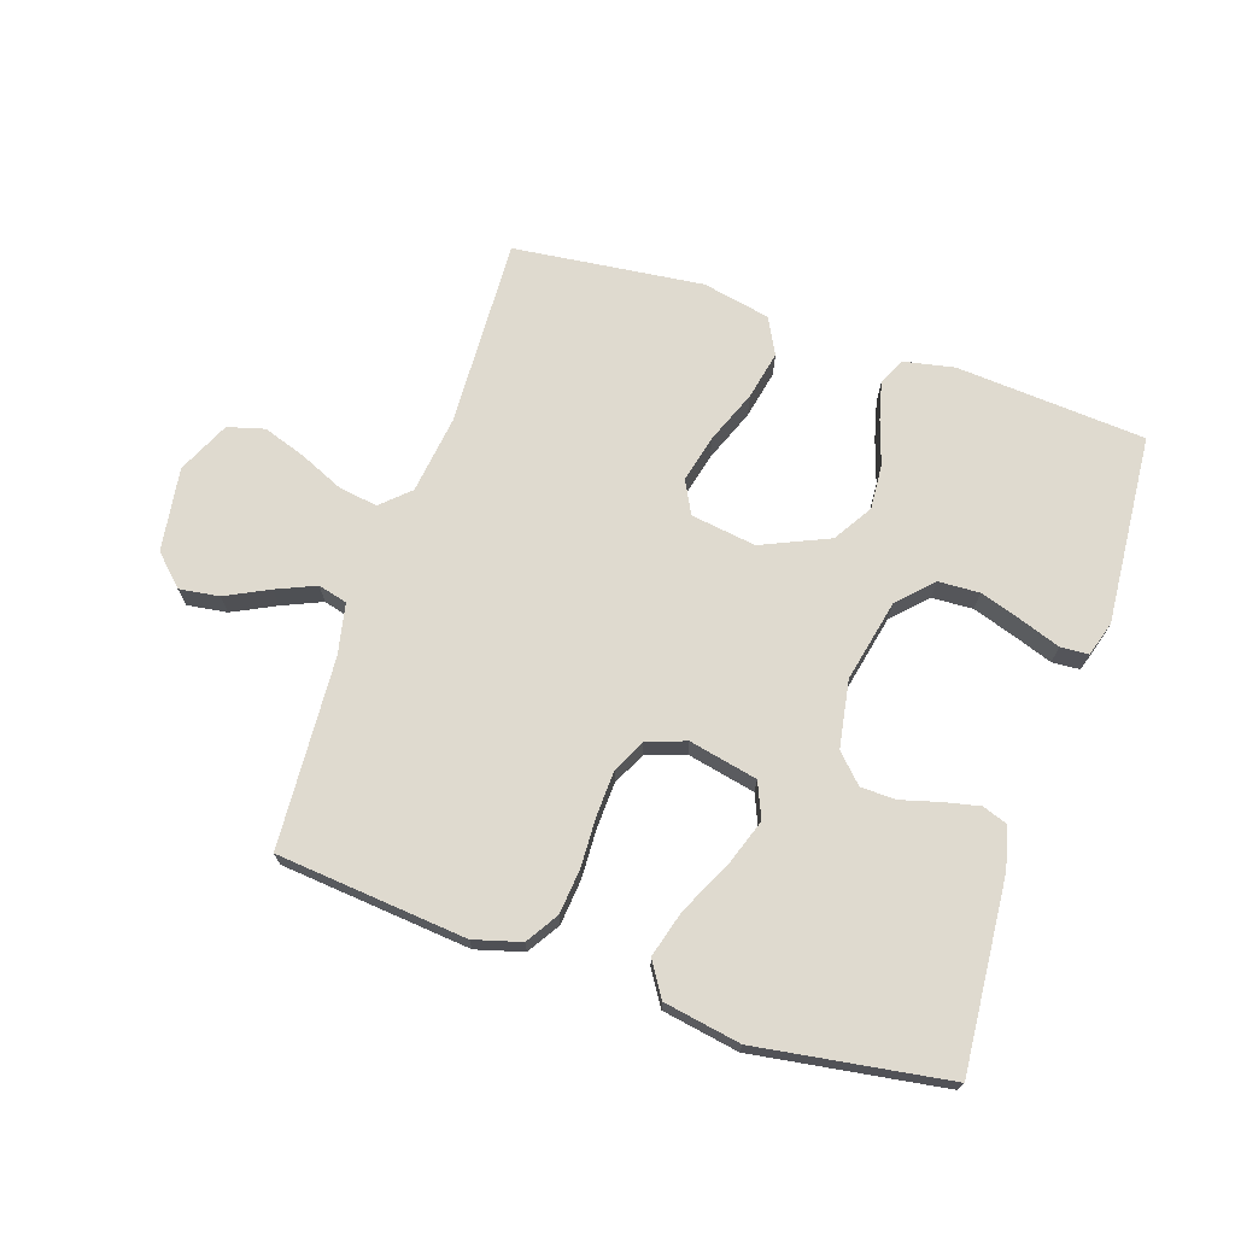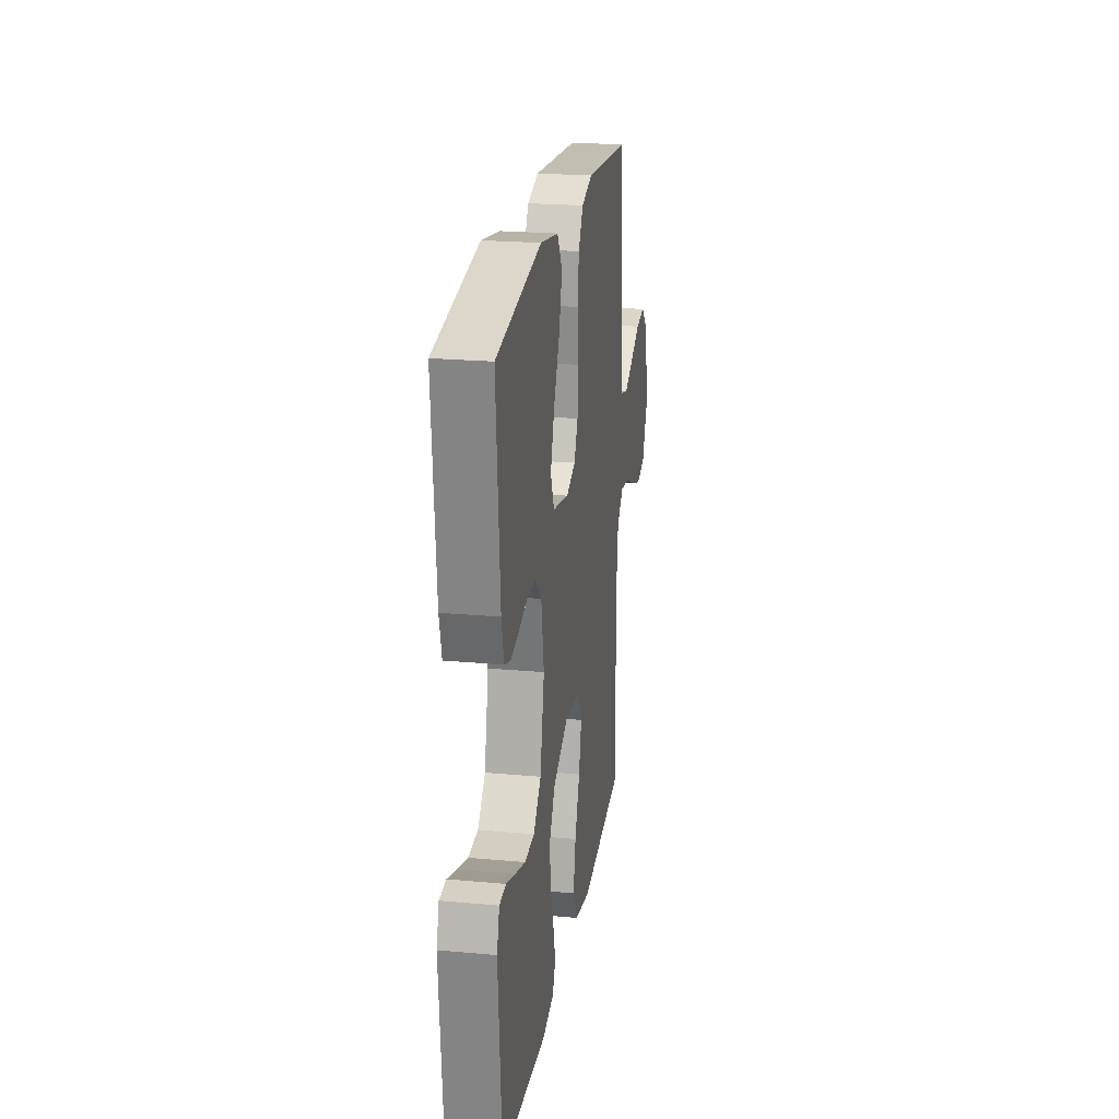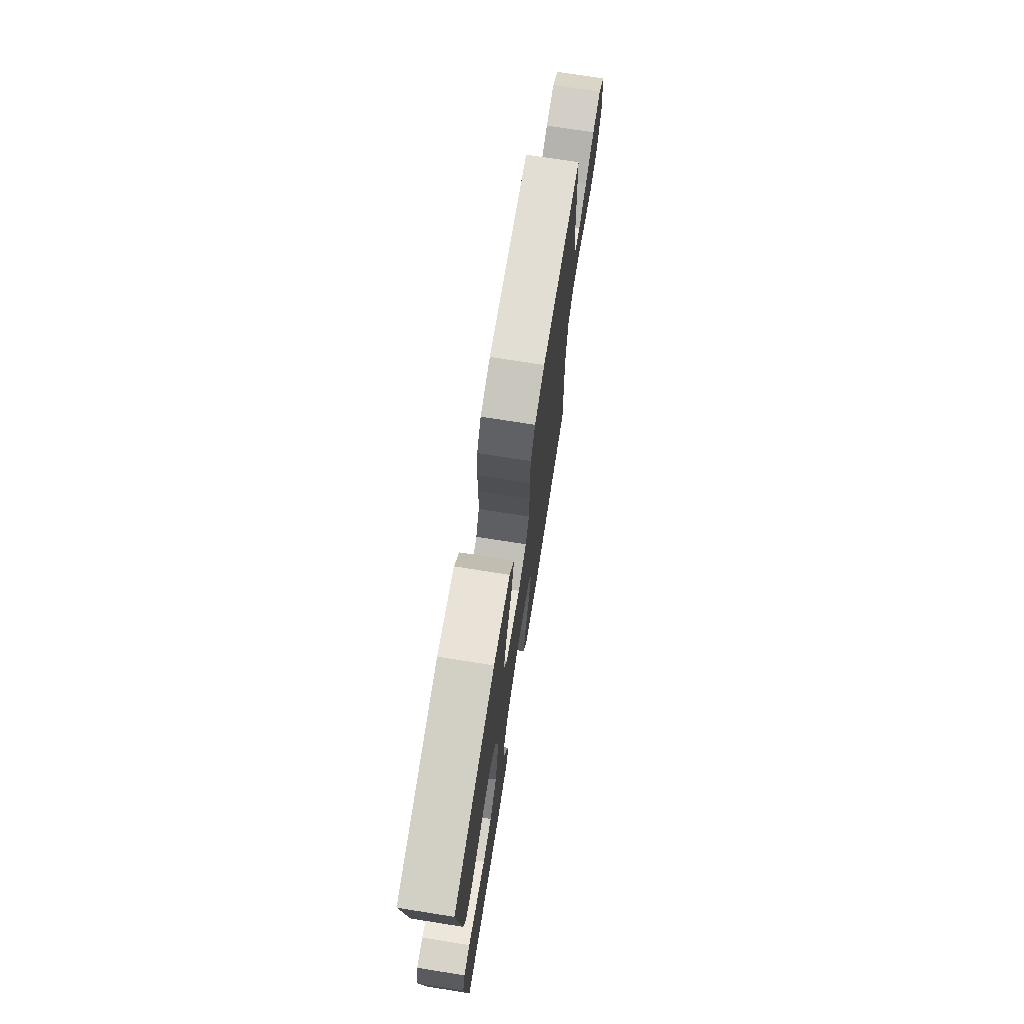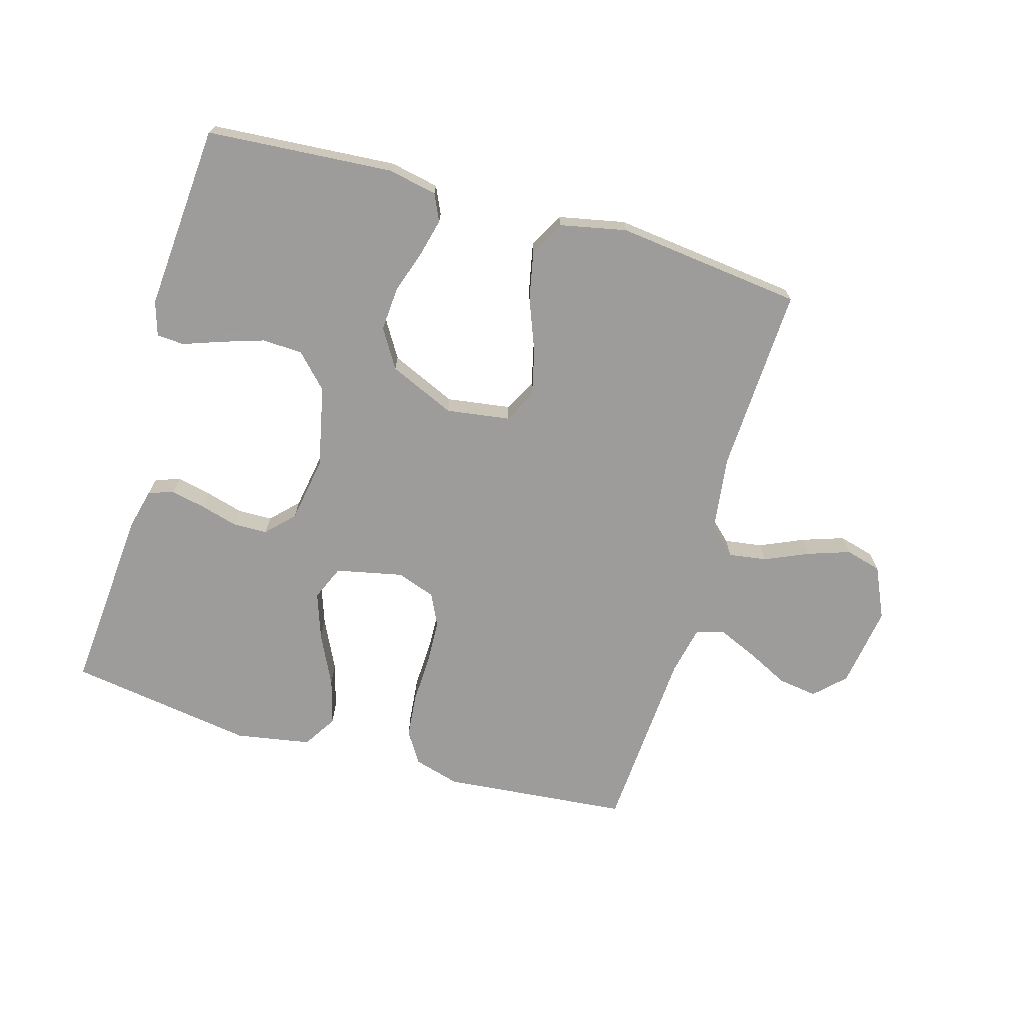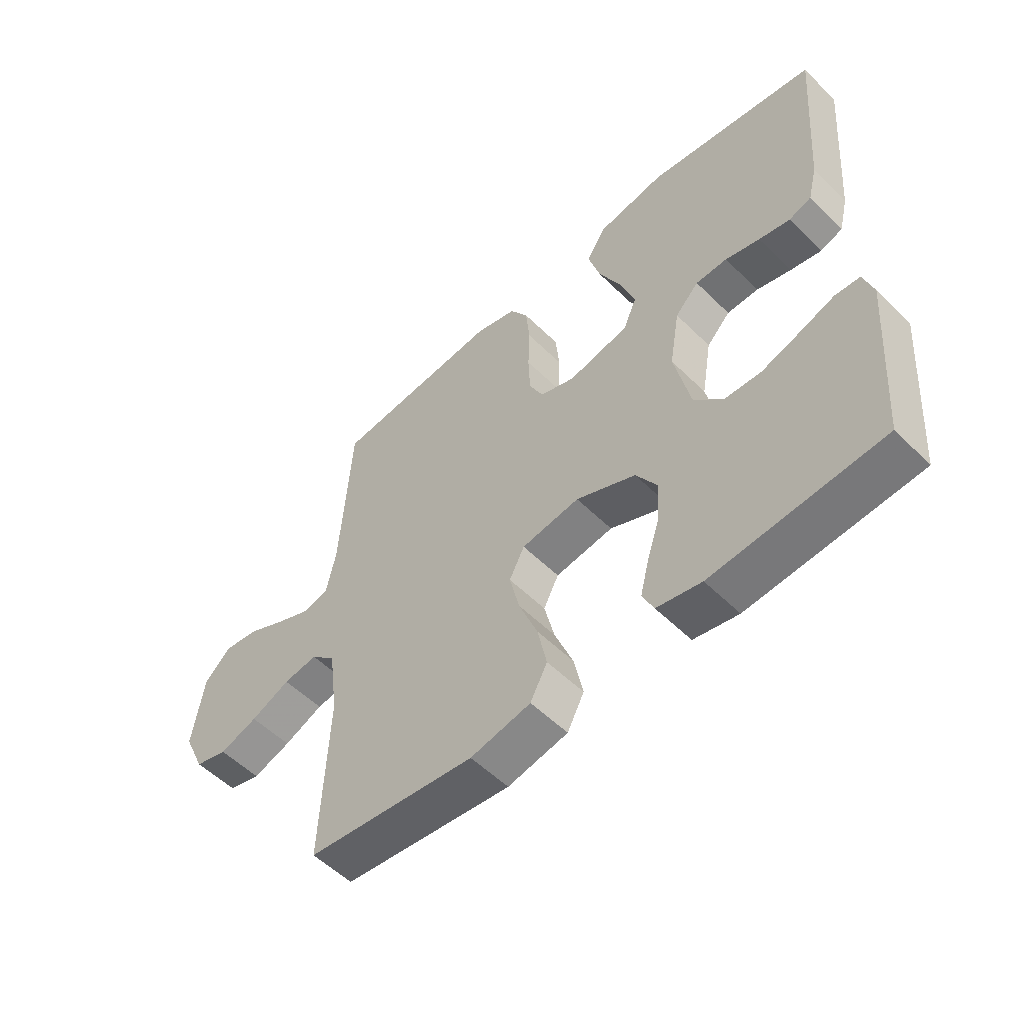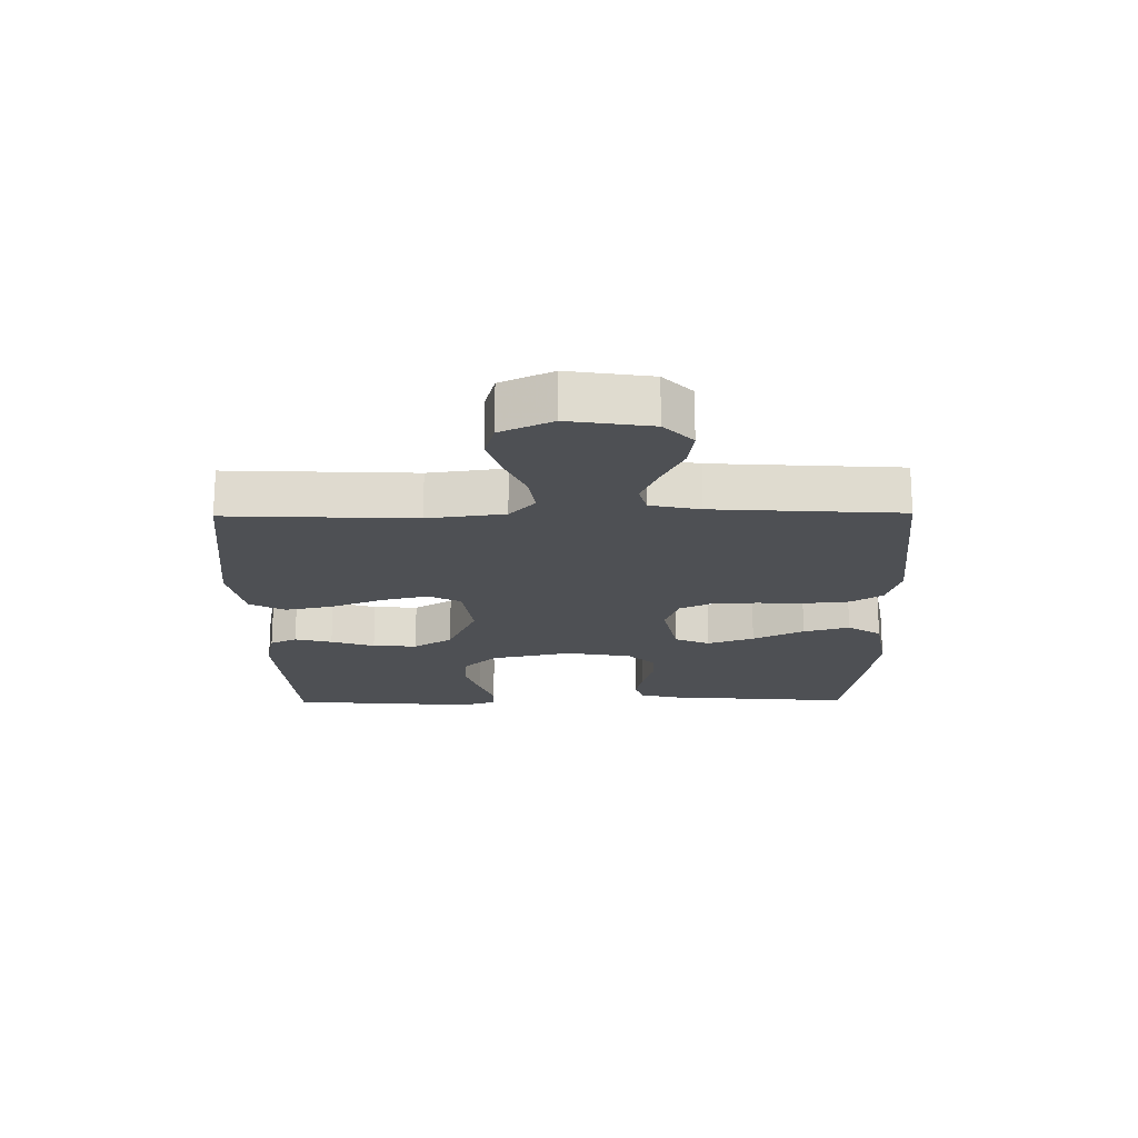
<metadata>
{"format":"obj","ext":"obj","renderer":"f3d","projection":"perspective","resolution":1024,"background":"white","views":[{"elev":70.6,"azim":18.5,"up":"+Y"},{"elev":22.5,"azim":98.9,"up":"+Z"},{"elev":72.9,"azim":99.0,"up":"+Z"},{"elev":-70.3,"azim":163.9,"up":"+Y"},{"elev":-54.3,"azim":43.9,"up":"+Z"},{"elev":-19.0,"azim":-89.3,"up":"+Y"}]}
</metadata>
<code>
v 0.5 0.07 0.5
v 0.476 0.07 0.2
v 0.46 0.07 0.135
v 0.42 0.07 0.121
v 0.365 0.07 0.133
v 0.304 0.07 0.15
v 0.248 0.07 0.149
v 0.206 0.07 0.106
v 0.188 0.07 0
v 0.216 0.07 -0.13
v 0.267 0.07 -0.183
v 0.332 0.07 -0.186
v 0.4 0.07 -0.164
v 0.462 0.07 -0.142
v 0.506 0.07 -0.145
v 0.523 0.07 -0.2
v 0.5 0.07 -0.5
v 0.2 0.07 -0.522
v 0.121 0.07 -0.506
v 0.101 0.07 -0.463
v 0.116 0.07 -0.403
v 0.139 0.07 -0.333
v 0.144 0.07 -0.262
v 0.106 0.07 -0.2
v 0 0.07 -0.153
v -0.103 0.07 -0.168
v -0.13 0.07 -0.22
v -0.112 0.07 -0.295
v -0.079 0.07 -0.379
v -0.063 0.07 -0.456
v -0.093 0.07 -0.513
v -0.2 0.07 -0.535
v -0.5 0.07 -0.5
v -0.487 0.07 -0.2
v -0.503 0.07 -0.077
v -0.547 0.07 -0.036
v -0.608 0.07 -0.045
v -0.678 0.07 -0.076
v -0.746 0.07 -0.099
v -0.804 0.07 -0.083
v -0.842 0.07 0
v -0.822 0.07 0.132
v -0.775 0.07 0.178
v -0.712 0.07 0.169
v -0.644 0.07 0.135
v -0.582 0.07 0.108
v -0.536 0.07 0.12
v -0.519 0.07 0.2
v -0.5 0.07 0.5
v -0.2 0.07 0.528
v -0.126 0.07 0.507
v -0.094 0.07 0.456
v -0.087 0.07 0.385
v -0.09 0.07 0.307
v -0.087 0.07 0.235
v -0.062 0.07 0.183
v 0 0.07 0.161
v 0.108 0.07 0.184
v 0.132 0.07 0.24
v 0.106 0.07 0.315
v 0.066 0.07 0.397
v 0.045 0.07 0.471
v 0.079 0.07 0.525
v 0.2 0.07 0.546
v 0.5 0 0.5
v 0.476 0 0.2
v 0.46 0 0.135
v 0.42 0 0.121
v 0.365 0 0.133
v 0.304 0 0.15
v 0.248 0 0.149
v 0.206 0 0.106
v 0.188 0 0
v 0.216 0 -0.13
v 0.267 0 -0.183
v 0.332 0 -0.186
v 0.4 0 -0.164
v 0.462 0 -0.142
v 0.506 0 -0.145
v 0.523 0 -0.2
v 0.5 0 -0.5
v 0.2 0 -0.522
v 0.121 0 -0.506
v 0.101 0 -0.463
v 0.116 0 -0.403
v 0.139 0 -0.333
v 0.144 0 -0.262
v 0.106 0 -0.2
v 0 0 -0.153
v -0.103 0 -0.168
v -0.13 0 -0.22
v -0.112 0 -0.295
v -0.079 0 -0.379
v -0.063 0 -0.456
v -0.093 0 -0.513
v -0.2 0 -0.535
v -0.5 0 -0.5
v -0.487 0 -0.2
v -0.503 0 -0.077
v -0.547 0 -0.036
v -0.608 0 -0.045
v -0.678 0 -0.076
v -0.746 0 -0.099
v -0.804 0 -0.083
v -0.842 0 0
v -0.822 0 0.132
v -0.775 0 0.178
v -0.712 0 0.169
v -0.644 0 0.135
v -0.582 0 0.108
v -0.536 0 0.12
v -0.519 0 0.2
v -0.5 0 0.5
v -0.2 0 0.528
v -0.126 0 0.507
v -0.094 0 0.456
v -0.087 0 0.385
v -0.09 0 0.307
v -0.087 0 0.235
v -0.062 0 0.183
v 0 0 0.161
v 0.108 0 0.184
v 0.132 0 0.24
v 0.106 0 0.315
v 0.066 0 0.397
v 0.045 0 0.471
v 0.079 0 0.525
v 0.2 0 0.546
f 4 5 6
f 3 4 6
f 2 3 6
f 1 2 6
f 64 1 6
f 63 64 6
f 62 63 6
f 61 62 6
f 60 61 6
f 59 60 6 7
f 58 59 7 8
f 57 58 8 9
f 56 57 9 10
f 52 53 54
f 51 52 54
f 50 51 54
f 49 50 54
f 48 49 54
f 47 48 54 55
f 46 47 55 56
f 43 44 45
f 42 43 45
f 41 42 45
f 40 41 45
f 39 40 45
f 38 39 45
f 37 38 45
f 36 37 45 46
f 46 56 10
f 36 46 10
f 35 36 10
f 32 33 34
f 31 32 34
f 30 31 34
f 29 30 34
f 28 29 34
f 27 28 34 35
f 20 21 22
f 19 20 22
f 18 19 22
f 17 18 22
f 16 17 22
f 15 16 22
f 14 15 22
f 13 14 22
f 12 13 22 23
f 11 12 23 24
f 26 27 35
f 25 26 35
f 25 35 10 11
f 11 24 25
f 70 69 68
f 70 68 67
f 70 67 66
f 70 66 65
f 70 65 128
f 70 128 127
f 70 127 126
f 70 126 125
f 70 125 124
f 71 70 124 123
f 72 71 123 122
f 73 72 122 121
f 74 73 121 120
f 118 117 116
f 118 116 115
f 118 115 114
f 118 114 113
f 118 113 112
f 119 118 112 111
f 120 119 111 110
f 109 108 107
f 109 107 106
f 109 106 105
f 109 105 104
f 109 104 103
f 109 103 102
f 109 102 101
f 110 109 101 100
f 74 120 110
f 74 110 100
f 74 100 99
f 98 97 96
f 98 96 95
f 98 95 94
f 98 94 93
f 98 93 92
f 99 98 92 91
f 86 85 84
f 86 84 83
f 86 83 82
f 86 82 81
f 86 81 80
f 86 80 79
f 86 79 78
f 86 78 77
f 87 86 77 76
f 88 87 76 75
f 99 91 90
f 99 90 89
f 75 74 99 89
f 89 88 75
f 1 65 66 2
f 2 66 67 3
f 3 67 68 4
f 4 68 69 5
f 5 69 70 6
f 6 70 71 7
f 7 71 72 8
f 8 72 73 9
f 9 73 74 10
f 10 74 75 11
f 11 75 76 12
f 12 76 77 13
f 13 77 78 14
f 14 78 79 15
f 15 79 80 16
f 16 80 81 17
f 17 81 82 18
f 18 82 83 19
f 19 83 84 20
f 20 84 85 21
f 21 85 86 22
f 22 86 87 23
f 23 87 88 24
f 24 88 89 25
f 25 89 90 26
f 26 90 91 27
f 27 91 92 28
f 28 92 93 29
f 29 93 94 30
f 30 94 95 31
f 31 95 96 32
f 32 96 97 33
f 33 97 98 34
f 34 98 99 35
f 35 99 100 36
f 36 100 101 37
f 37 101 102 38
f 38 102 103 39
f 39 103 104 40
f 40 104 105 41
f 41 105 106 42
f 42 106 107 43
f 43 107 108 44
f 44 108 109 45
f 45 109 110 46
f 46 110 111 47
f 47 111 112 48
f 48 112 113 49
f 49 113 114 50
f 50 114 115 51
f 51 115 116 52
f 52 116 117 53
f 53 117 118 54
f 54 118 119 55
f 55 119 120 56
f 56 120 121 57
f 57 121 122 58
f 58 122 123 59
f 59 123 124 60
f 60 124 125 61
f 61 125 126 62
f 62 126 127 63
f 63 127 128 64
f 64 128 65 1

</code>
